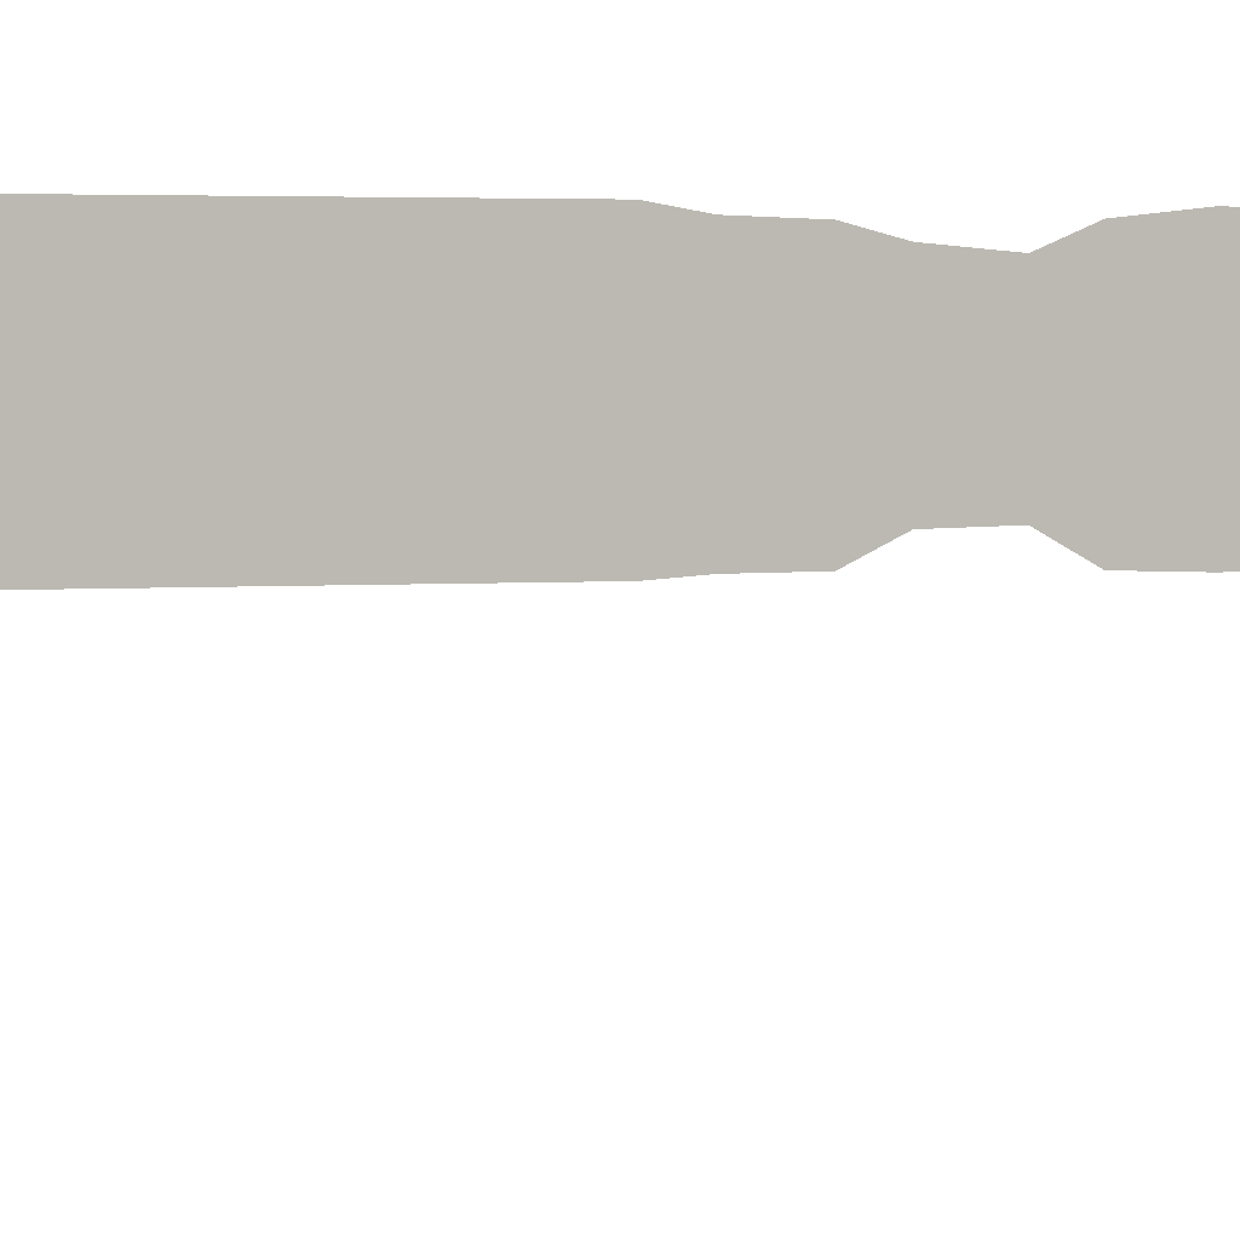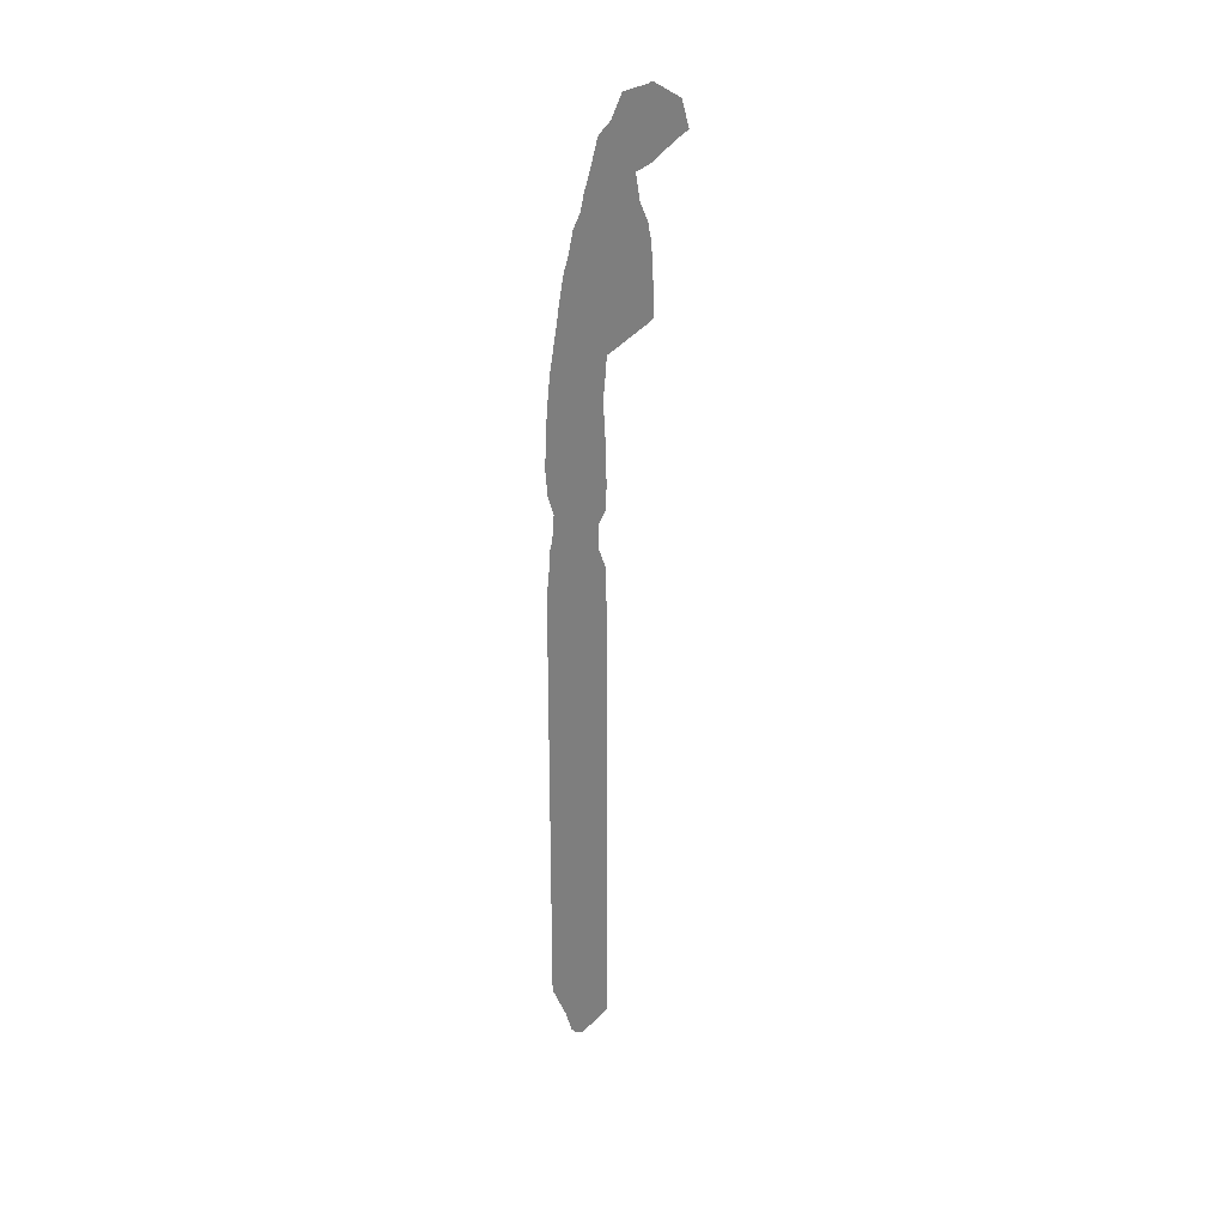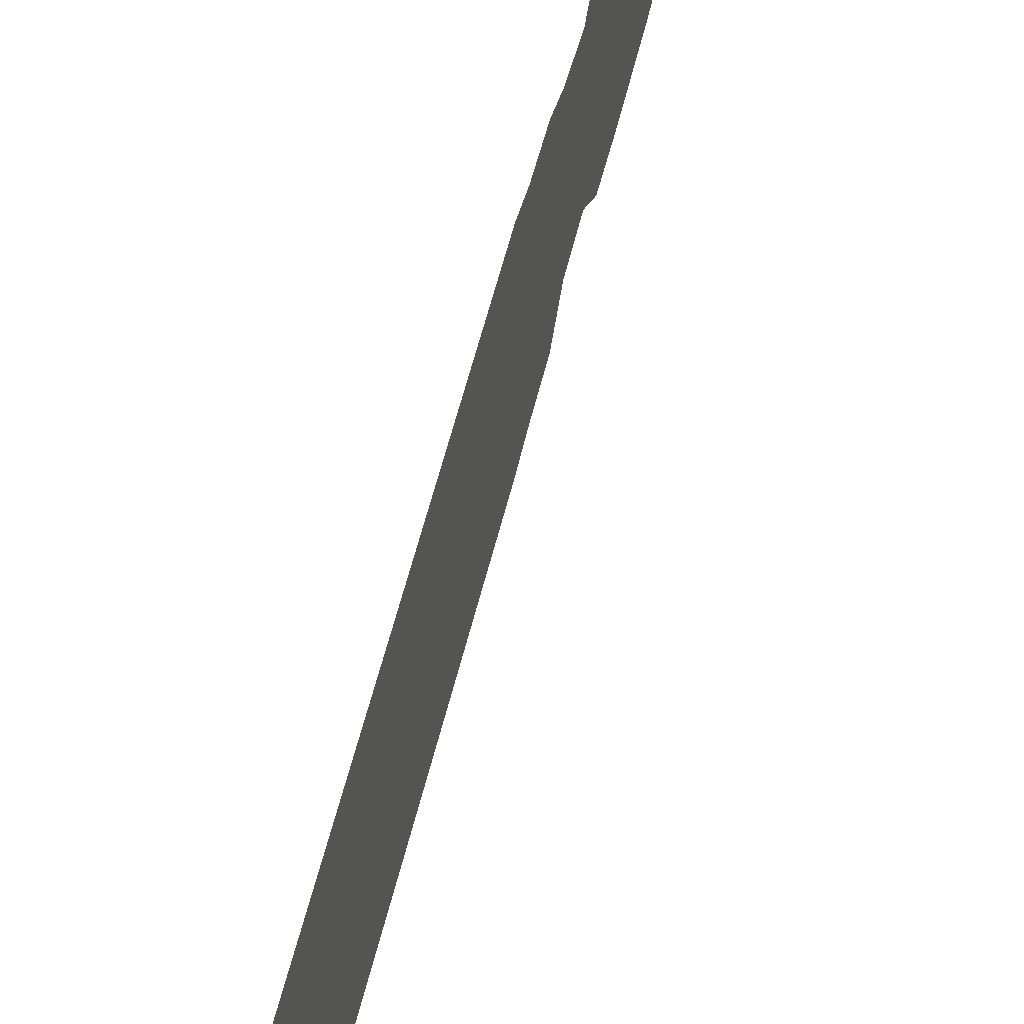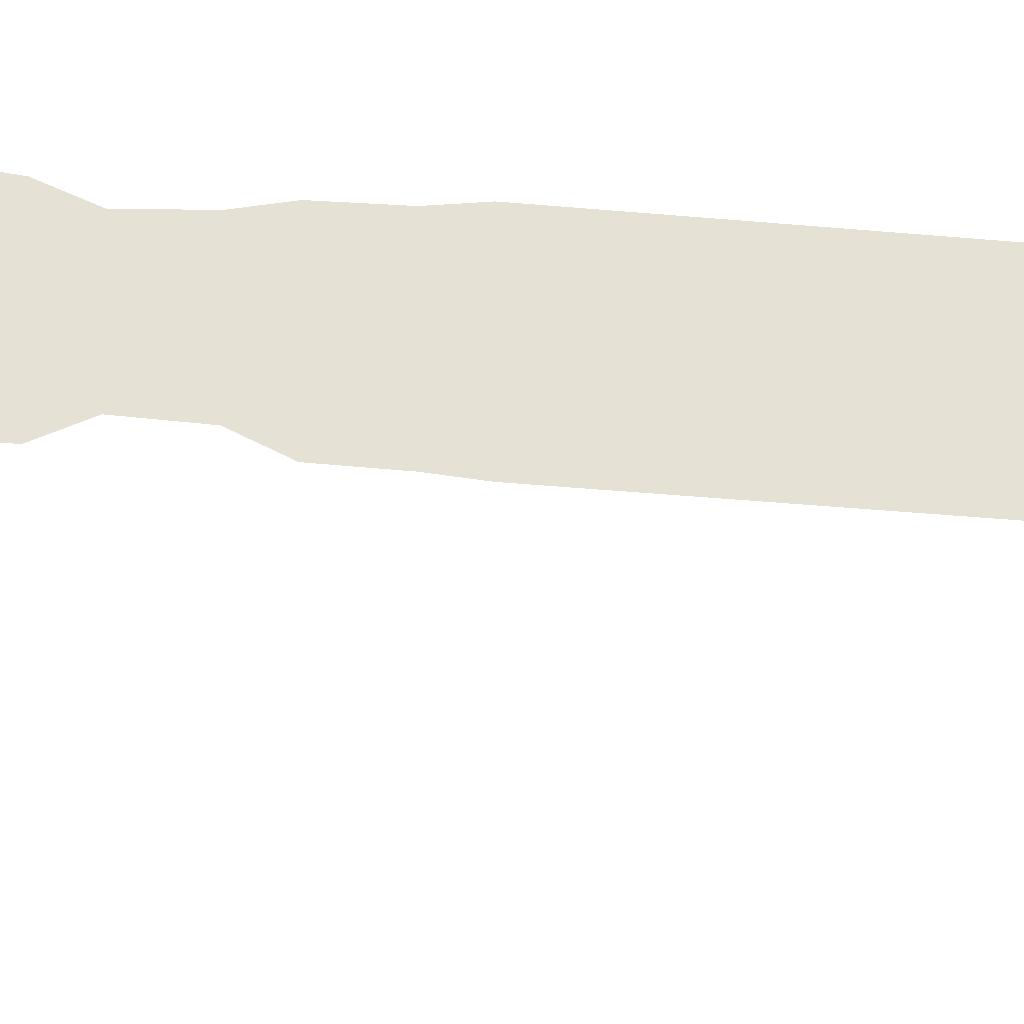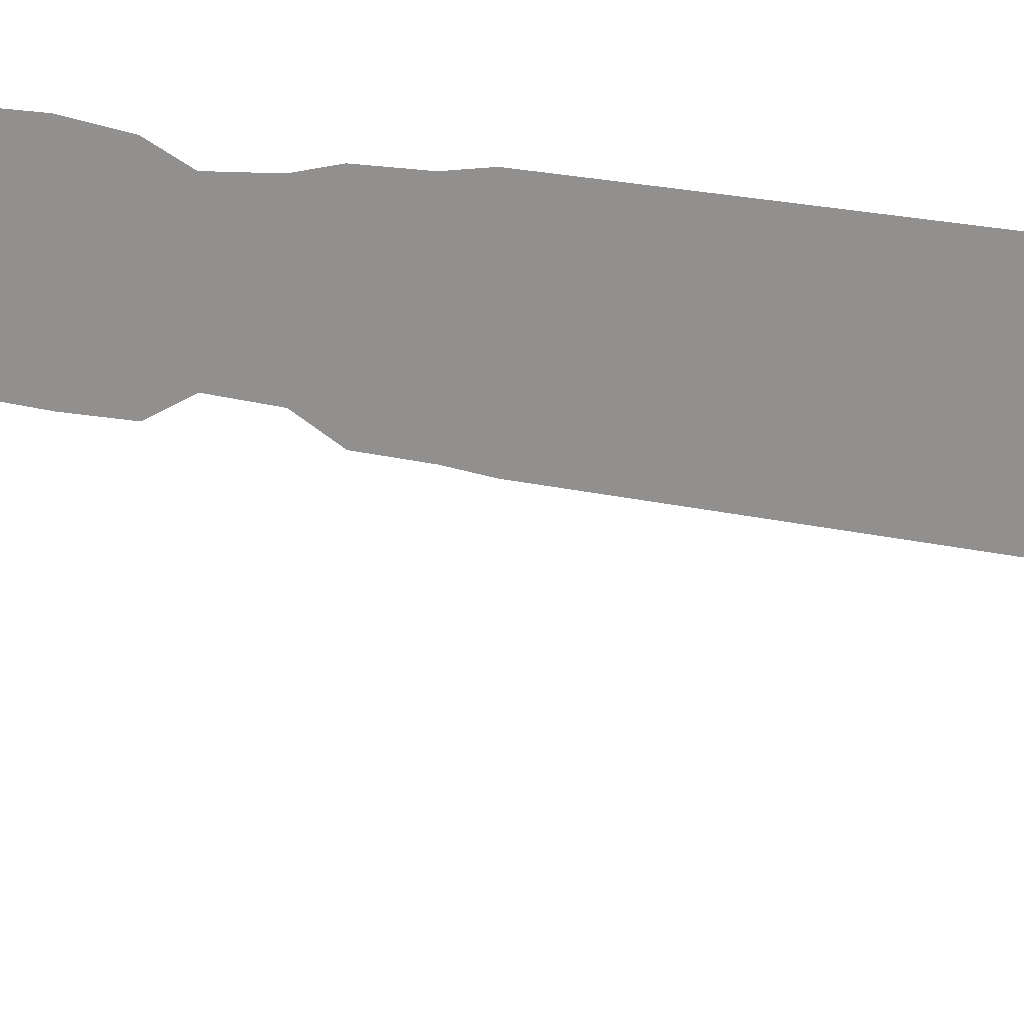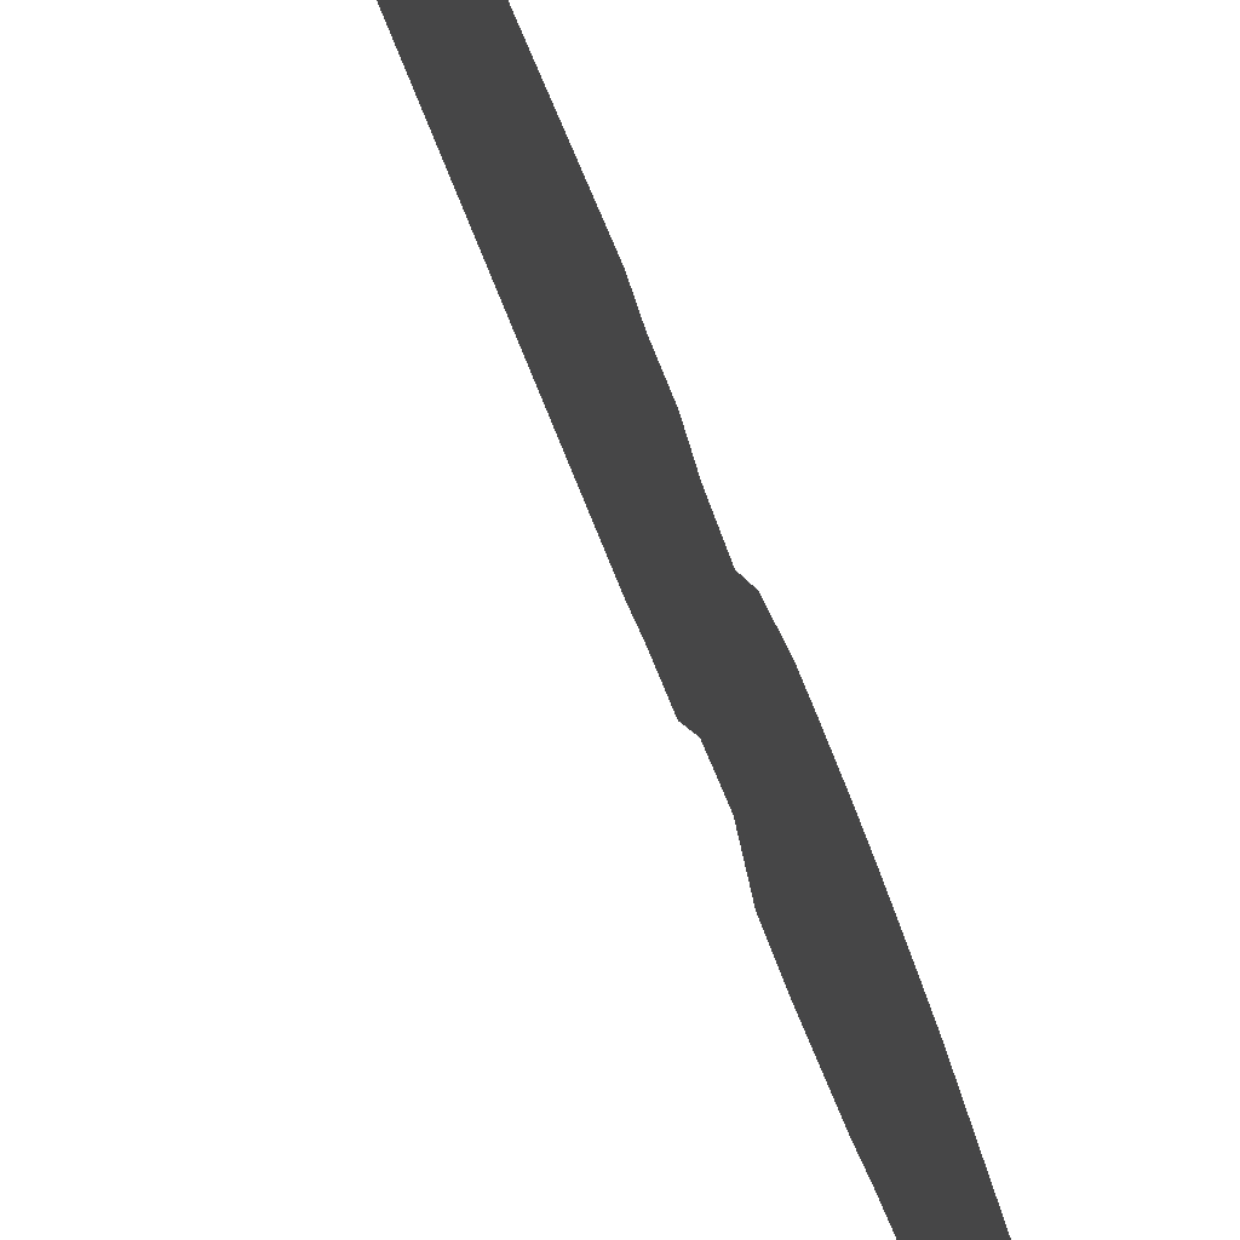
<metadata>
{"format":"obj","ext":"obj","renderer":"f3d","projection":"perspective","resolution":1024,"background":"white","views":[{"elev":1.4,"azim":56.5,"up":"+Z"},{"elev":24.9,"azim":119.3,"up":"+Y"},{"elev":38.2,"azim":10.2,"up":"+Z"},{"elev":-25.2,"azim":-99.7,"up":"+Z"},{"elev":10.8,"azim":-50.8,"up":"+Z"},{"elev":32.5,"azim":167.5,"up":"+Z"}]}
</metadata>
<code>
v 20.7 15.15 39.97
v 20.7 15.73 39.55
v 20.7 26.31 39.55
v 20.7 26.7 39.57
v 20.7 27.27 39.58
v 20.7 27.66 39.74
v 20.7 28.24 39.76
v 20.7 28.62 39.57
v 20.7 29.2 39.55
v 20.7 30.16 39.57
v 20.7 30.54 39.6
v 20.7 31.12 39.62
v 20.7 31.51 39.58
v 20.7 32.08 39.54
v 20.7 32.09 39.5
v 20.7 32.1 39.49
v 20.7 32.93 38.52
v 20.7 33.05 38.44
v 20.7 34.01 38.48
v 20.7 34.48 38.51
v 20.7 34.64 38.52
v 20.7 34.86 38.58
v 20.7 34.97 38.59
v 20.7 35.35 38.78
v 20.7 35.93 38.88
v 20.7 36.08 38.63
v 20.7 36.16 38.52
v 20.7 36.66 37.99
v 20.7 36.89 37.71
v 20.7 37.47 37.88
v 20.7 37.68 38.4
v 20.7 37.74 38.52
v 20.7 37.68 38.6
v 20.7 37.47 39.19
v 20.7 36.89 39.44
v 20.7 36.83 39.49
v 20.7 36.59 39.71
v 20.7 36.51 39.75
v 20.7 35.93 39.9
v 20.7 35.35 40.07
v 20.7 34.97 40.15
v 20.7 34.58 40.33
v 20.7 34.03 40.45
v 20.7 34.01 40.45
v 20.7 33.67 40.55
v 20.7 33.62 40.57
v 20.7 33.05 40.67
v 20.7 32.47 40.75
v 20.7 31.51 40.91
v 20.7 31.12 40.95
v 20.7 30.54 41.01
v 20.7 30.16 41.04
v 20.7 29.58 41.06
v 20.7 29.2 41.07
v 20.7 28.62 41.01
v 20.7 28.24 40.87
v 20.7 27.66 40.91
v 20.7 27.27 41
v 20.7 26.7 41.02
v 20.7 26.31 41.08
v 20.7 15.73 41.08
v 20.7 15.15 40.7
v 20.7 14.77 40.56
v 20.7 14.73 40.47
v 20.7 14.72 40.45
v 20.7 14.76 40.32
v 20.7 14.77 40.27
f 58 4 59
f 7 55 8
f 4 3 59
f 57 6 58
f 53 52 10
f 16 47 46
f 24 39 25
f 54 53 9
f 12 11 50
f 13 12 49
f 46 17 16
f 25 39 38
f 20 42 41
f 36 25 37
f 15 14 16
f 20 19 42
f 17 19 18
f 42 19 43
f 22 21 41
f 24 22 41
f 39 24 40
f 22 24 23
f 40 24 41
f 36 26 25
f 35 27 26
f 30 28 31
f 31 28 33
f 28 30 29
f 32 31 33
f 33 28 34
f 34 28 35
f 35 28 27
f 36 35 26
f 37 25 38
f 41 21 20
f 19 44 43
f 19 45 44
f 19 17 45
f 45 17 46
f 16 14 47
f 47 14 48
f 48 14 49
f 49 14 13
f 50 49 12
f 51 50 11
f 52 51 11
f 10 52 11
f 9 53 10
f 55 54 9
f 8 55 9
f 7 56 55
f 7 6 56
f 58 5 4
f 60 3 2
f 56 6 57
f 6 5 58
f 59 3 60
f 61 60 2
f 1 61 2
f 1 62 61
f 1 67 62
f 62 66 63
f 63 66 64
f 62 67 66
f 64 66 65

</code>
